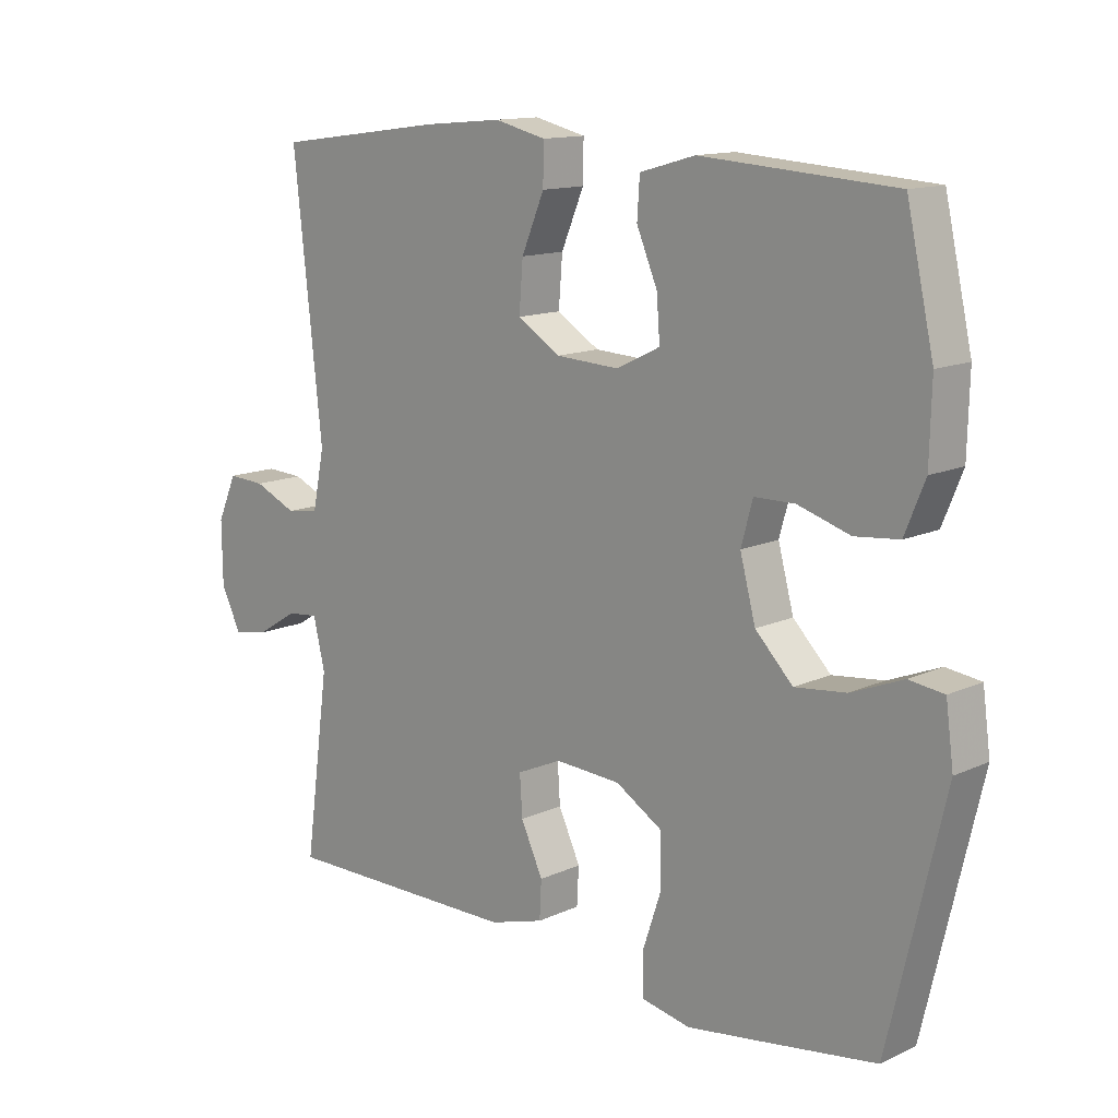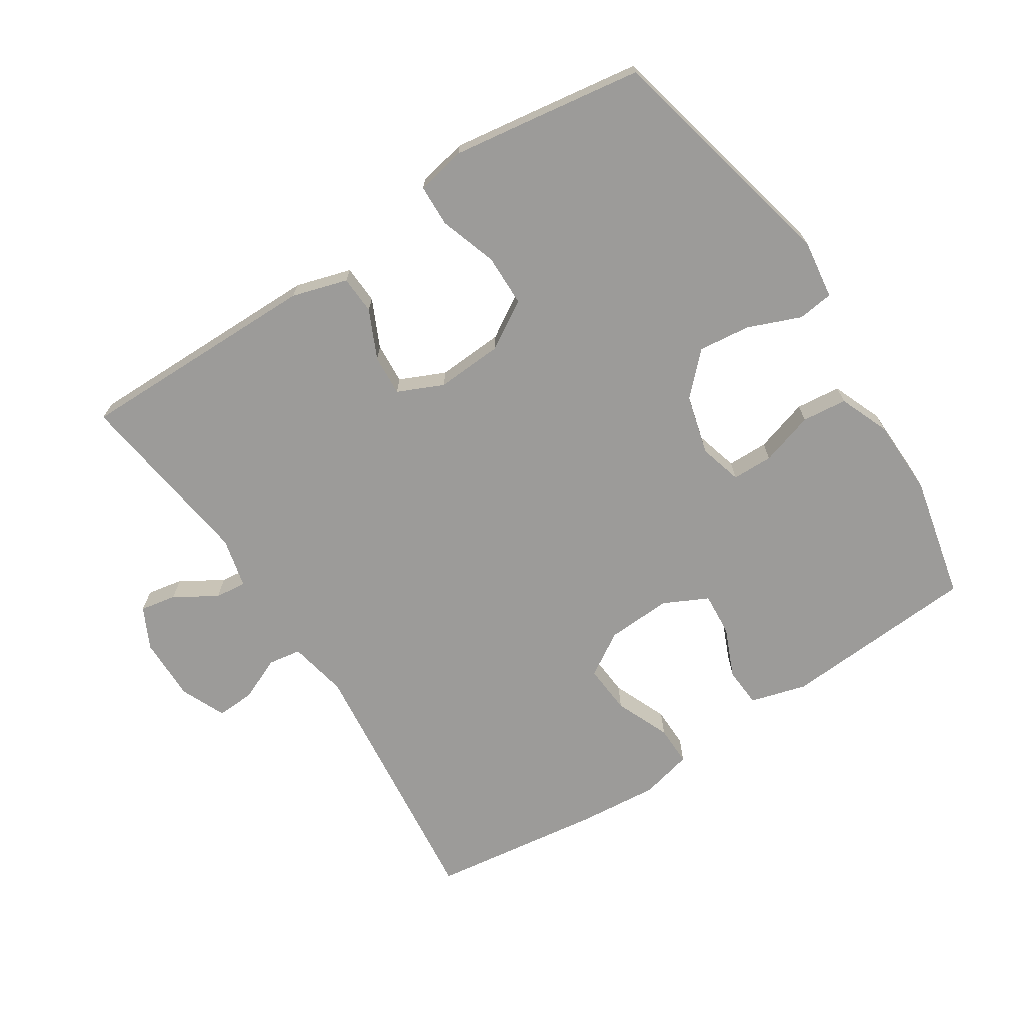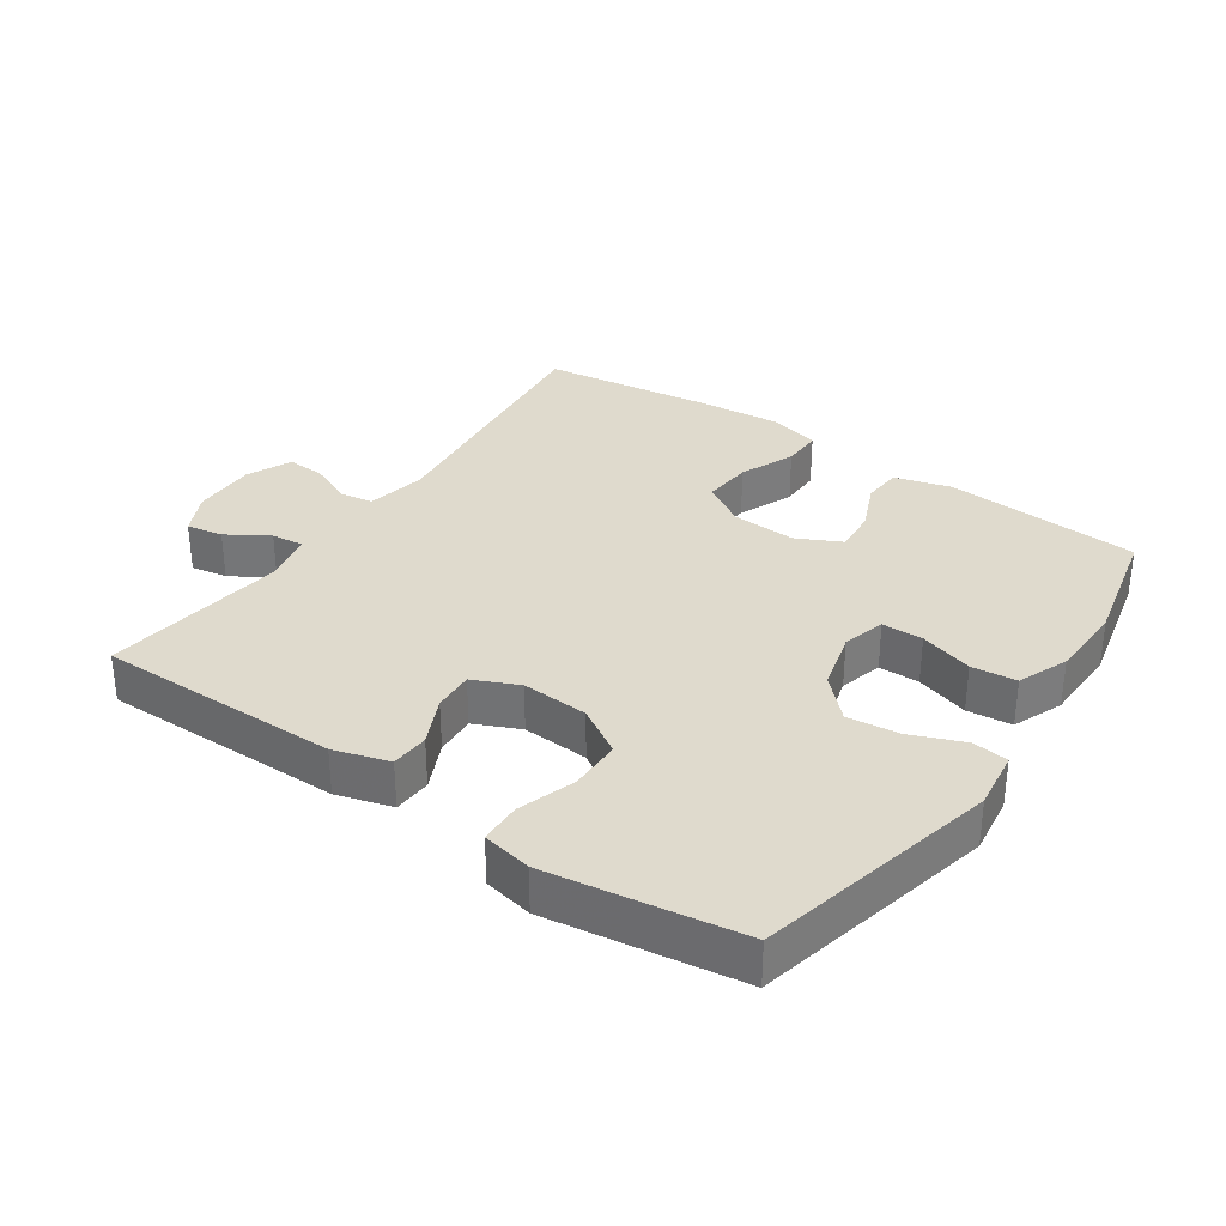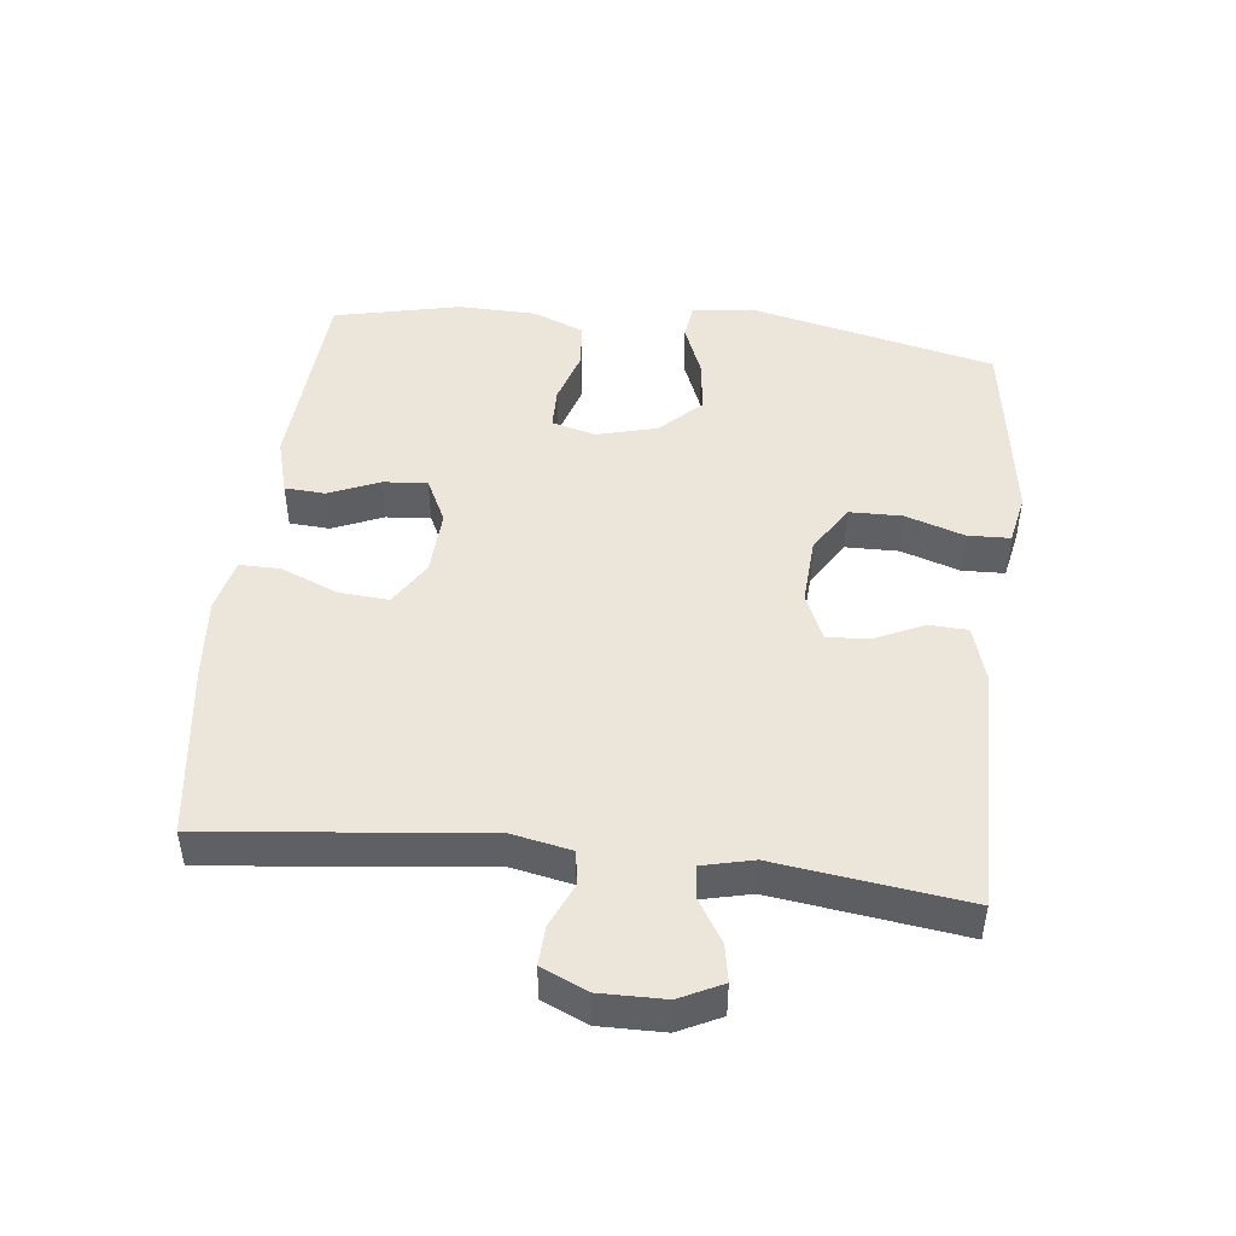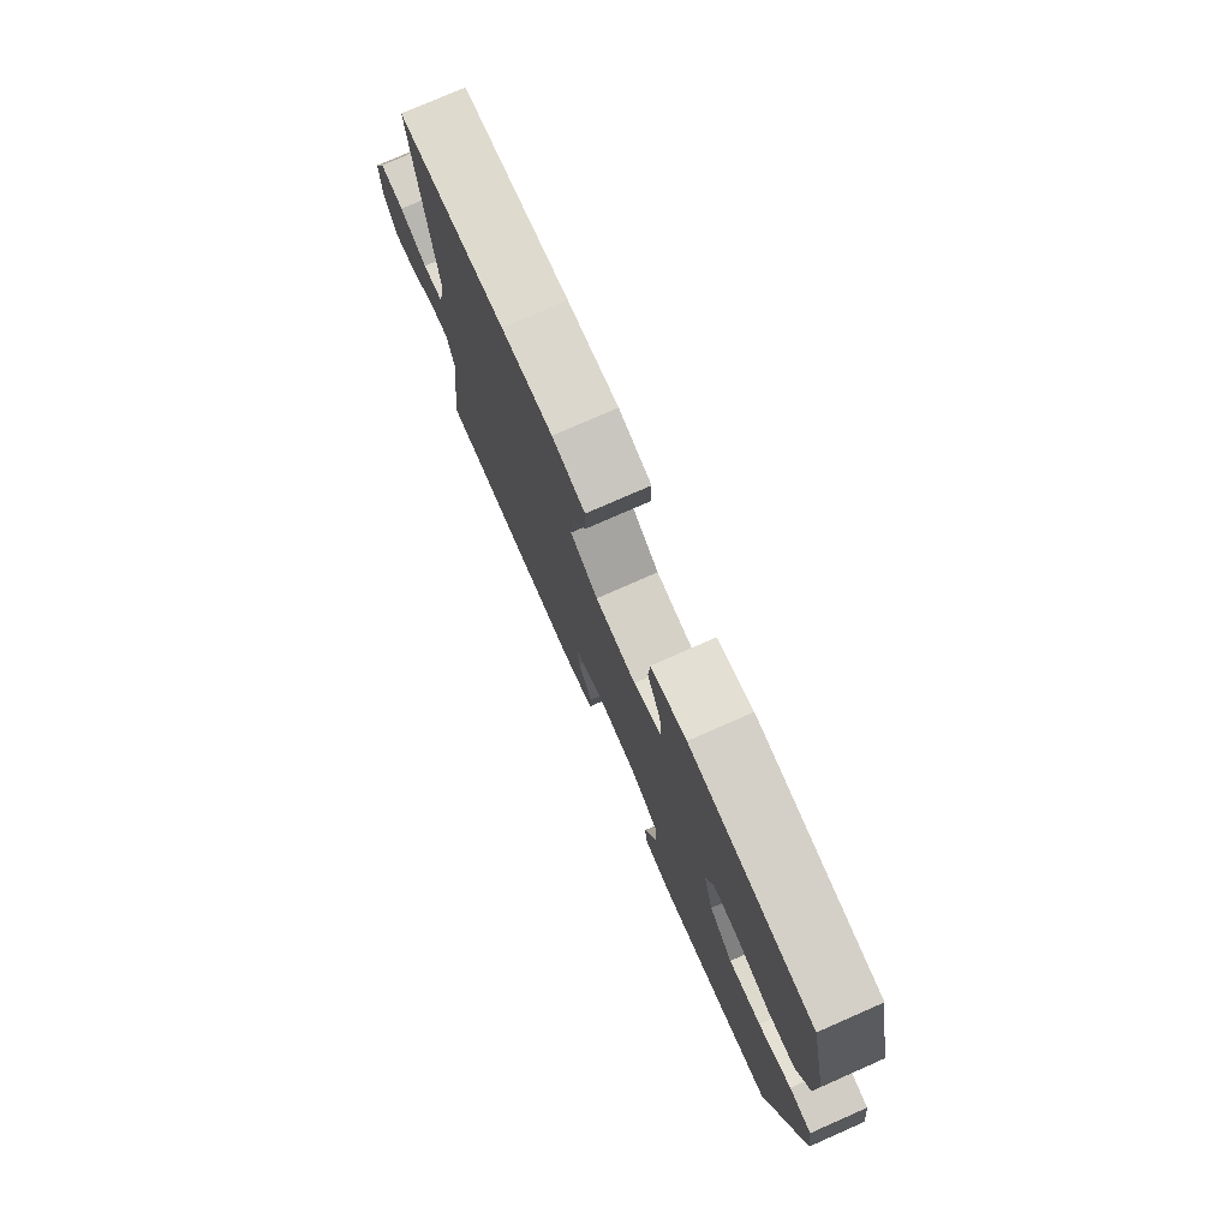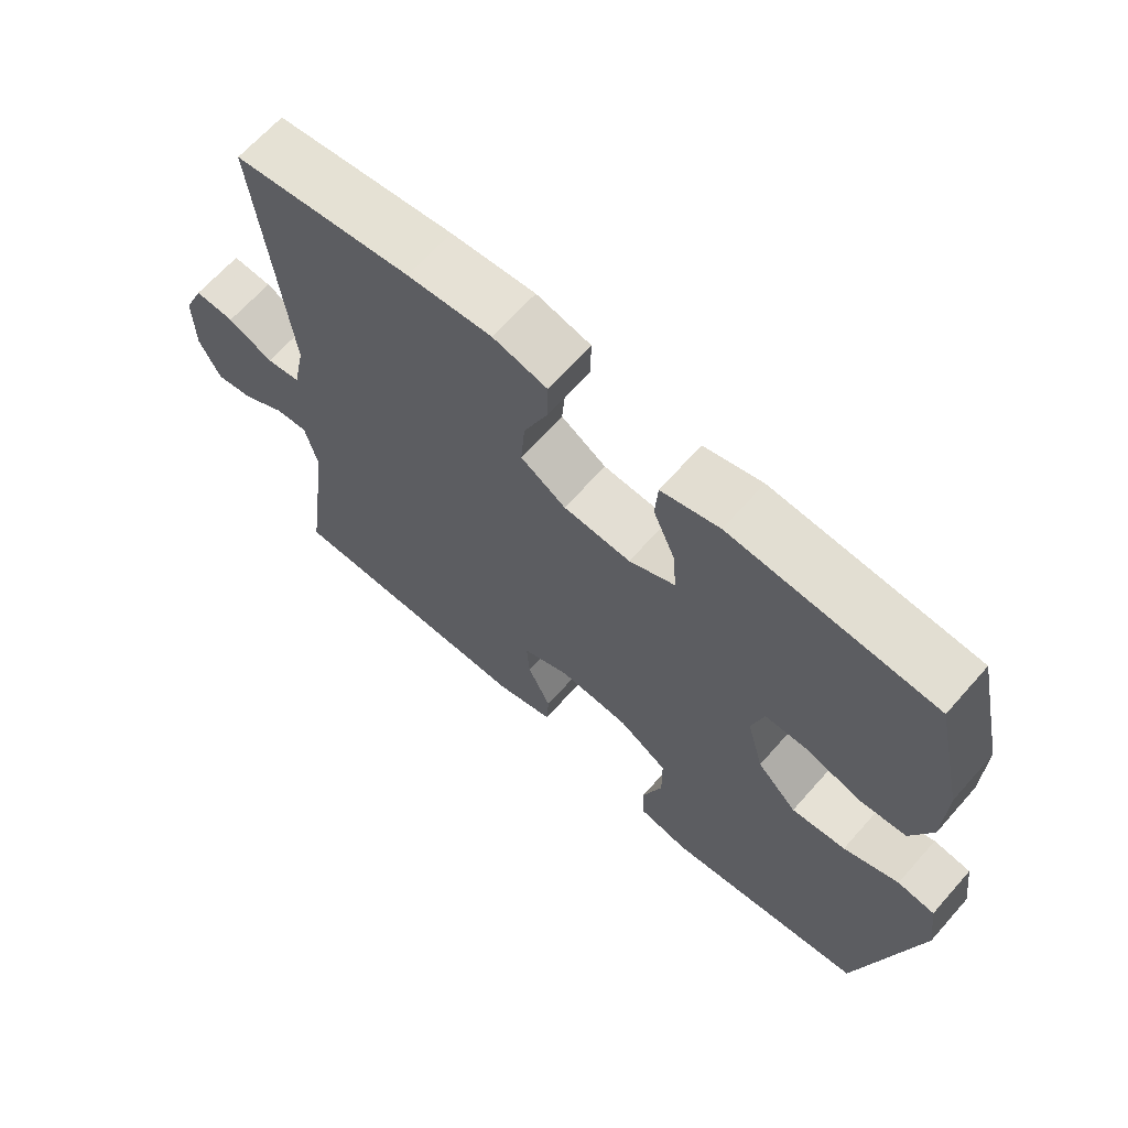
<metadata>
{"format":"obj","ext":"obj","renderer":"f3d","projection":"perspective","resolution":1024,"background":"white","views":[{"elev":13.3,"azim":-136.1,"up":"+Z"},{"elev":-69.8,"azim":-147.1,"up":"+Y"},{"elev":32.9,"azim":-145.6,"up":"+Y"},{"elev":47.0,"azim":96.5,"up":"+Y"},{"elev":77.0,"azim":-113.7,"up":"+Z"},{"elev":66.0,"azim":-138.5,"up":"+Z"}]}
</metadata>
<code>
v 0.5 0.07 -0.5
v 0.131 0.07 -0.498
v 0.047 0.07 -0.473
v 0.044 0.07 -0.415
v 0.078 0.07 -0.342
v 0.082 0.07 -0.28
v 0.013 0.07 -0.249
v -0.088 0.07 -0.255
v -0.16 0.07 -0.299
v -0.161 0.07 -0.378
v -0.132 0.07 -0.465
v -0.134 0.07 -0.528
v -0.209 0.07 -0.543
v -0.326 0.07 -0.526
v -0.5 0.07 -0.5
v -0.586 0.07 -0.133
v -0.574 0.07 -0.043
v -0.52 0.07 -0.036
v -0.44 0.07 -0.068
v -0.361 0.07 -0.077
v -0.303 0.07 -0.018
v -0.279 0.07 0.072
v -0.297 0.07 0.137
v -0.359 0.07 0.138
v -0.44 0.07 0.113
v -0.508 0.07 0.12
v -0.539 0.07 0.196
v -0.542 0.07 0.312
v -0.5 0.07 0.5
v -0.203 0.07 0.52
v -0.118 0.07 0.496
v -0.114 0.07 0.436
v -0.146 0.07 0.361
v -0.151 0.07 0.295
v -0.084 0.07 0.262
v 0.014 0.07 0.267
v 0.08 0.07 0.308
v 0.074 0.07 0.383
v 0.039 0.07 0.466
v 0.038 0.07 0.527
v 0.117 0.07 0.546
v 0.24 0.07 0.535
v 0.5 0.07 0.5
v 0.456 0.07 0.094
v 0.474 0.07 0.005
v 0.524 0.07 -0.003
v 0.59 0.07 0.026
v 0.648 0.07 0.029
v 0.678 0.07 -0.039
v 0.677 0.07 -0.135
v 0.646 0.07 -0.198
v 0.591 0.07 -0.188
v 0.528 0.07 -0.149
v 0.48 0.07 -0.144
v 0.462 0.07 -0.22
v 0.5 0 -0.5
v 0.131 0 -0.498
v 0.047 0 -0.473
v 0.044 0 -0.415
v 0.078 0 -0.342
v 0.082 0 -0.28
v 0.013 0 -0.249
v -0.088 0 -0.255
v -0.16 0 -0.299
v -0.161 0 -0.378
v -0.132 0 -0.465
v -0.134 0 -0.528
v -0.209 0 -0.543
v -0.326 0 -0.526
v -0.5 0 -0.5
v -0.586 0 -0.133
v -0.574 0 -0.043
v -0.52 0 -0.036
v -0.44 0 -0.068
v -0.361 0 -0.077
v -0.303 0 -0.018
v -0.279 0 0.072
v -0.297 0 0.137
v -0.359 0 0.138
v -0.44 0 0.113
v -0.508 0 0.12
v -0.539 0 0.196
v -0.542 0 0.312
v -0.5 0 0.5
v -0.203 0 0.52
v -0.118 0 0.496
v -0.114 0 0.436
v -0.146 0 0.361
v -0.151 0 0.295
v -0.084 0 0.262
v 0.014 0 0.267
v 0.08 0 0.308
v 0.074 0 0.383
v 0.039 0 0.466
v 0.038 0 0.527
v 0.117 0 0.546
v 0.24 0 0.535
v 0.5 0 0.5
v 0.456 0 0.094
v 0.474 0 0.005
v 0.524 0 -0.003
v 0.59 0 0.026
v 0.648 0 0.029
v 0.678 0 -0.039
v 0.677 0 -0.135
v 0.646 0 -0.198
v 0.591 0 -0.188
v 0.528 0 -0.149
v 0.48 0 -0.144
v 0.462 0 -0.22
f 51 52 53
f 50 51 53
f 49 50 53
f 48 49 53
f 47 48 53
f 46 47 53
f 45 46 53 54
f 44 45 54 55
f 42 43 44
f 41 42 44
f 40 41 44
f 39 40 44
f 38 39 44
f 37 38 44 55
f 31 32 33
f 30 31 33
f 29 30 33
f 28 29 33
f 27 28 33
f 26 27 33
f 25 26 33
f 24 25 33
f 23 24 33 34
f 22 23 34 35
f 17 18 19
f 16 17 19
f 15 16 19
f 14 15 19
f 13 14 19
f 12 13 19
f 11 12 19
f 10 11 19
f 9 10 19 20
f 8 9 20 21
f 3 4 5
f 2 3 5
f 1 2 5
f 55 1 5
f 55 5 6
f 55 6 7
f 37 55 7
f 36 37 7
f 22 35 36
f 21 22 36
f 8 21 36
f 7 8 36
f 108 107 106
f 108 106 105
f 108 105 104
f 108 104 103
f 108 103 102
f 108 102 101
f 109 108 101 100
f 110 109 100 99
f 99 98 97
f 99 97 96
f 99 96 95
f 99 95 94
f 99 94 93
f 110 99 93 92
f 88 87 86
f 88 86 85
f 88 85 84
f 88 84 83
f 88 83 82
f 88 82 81
f 88 81 80
f 88 80 79
f 89 88 79 78
f 90 89 78 77
f 74 73 72
f 74 72 71
f 74 71 70
f 74 70 69
f 74 69 68
f 74 68 67
f 74 67 66
f 74 66 65
f 75 74 65 64
f 76 75 64 63
f 60 59 58
f 60 58 57
f 60 57 56
f 60 56 110
f 61 60 110
f 62 61 110
f 62 110 92
f 62 92 91
f 91 90 77
f 91 77 76
f 91 76 63
f 91 63 62
f 1 56 57 2
f 2 57 58 3
f 3 58 59 4
f 4 59 60 5
f 5 60 61 6
f 6 61 62 7
f 7 62 63 8
f 8 63 64 9
f 9 64 65 10
f 10 65 66 11
f 11 66 67 12
f 12 67 68 13
f 13 68 69 14
f 14 69 70 15
f 15 70 71 16
f 16 71 72 17
f 17 72 73 18
f 18 73 74 19
f 19 74 75 20
f 20 75 76 21
f 21 76 77 22
f 22 77 78 23
f 23 78 79 24
f 24 79 80 25
f 25 80 81 26
f 26 81 82 27
f 27 82 83 28
f 28 83 84 29
f 29 84 85 30
f 30 85 86 31
f 31 86 87 32
f 32 87 88 33
f 33 88 89 34
f 34 89 90 35
f 35 90 91 36
f 36 91 92 37
f 37 92 93 38
f 38 93 94 39
f 39 94 95 40
f 40 95 96 41
f 41 96 97 42
f 42 97 98 43
f 43 98 99 44
f 44 99 100 45
f 45 100 101 46
f 46 101 102 47
f 47 102 103 48
f 48 103 104 49
f 49 104 105 50
f 50 105 106 51
f 51 106 107 52
f 52 107 108 53
f 53 108 109 54
f 54 109 110 55
f 55 110 56 1

</code>
